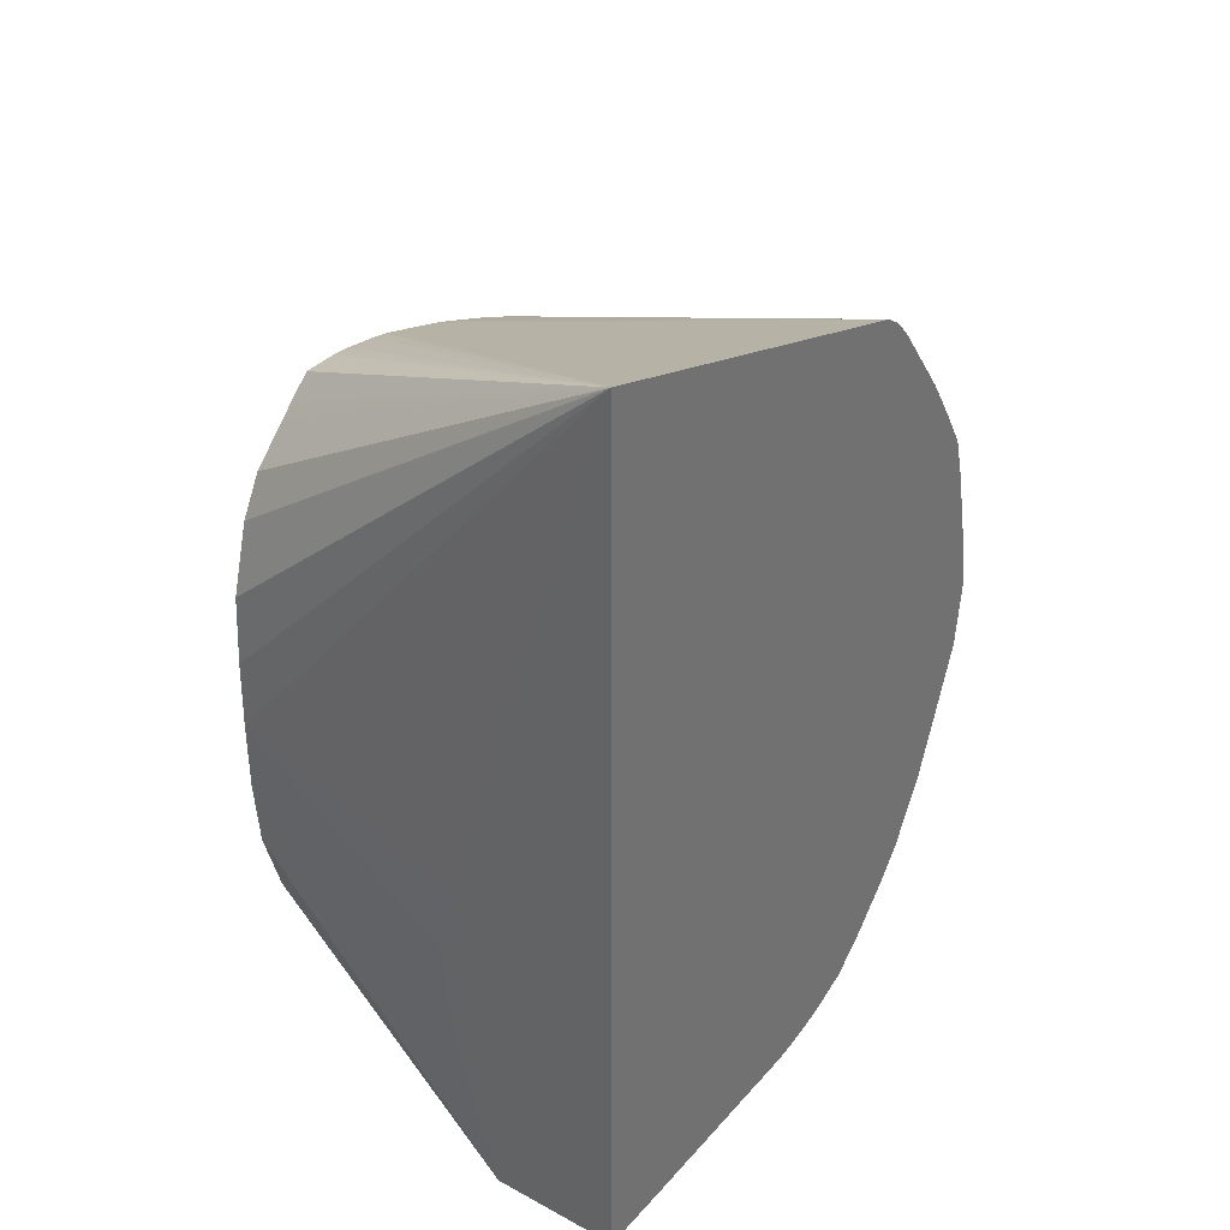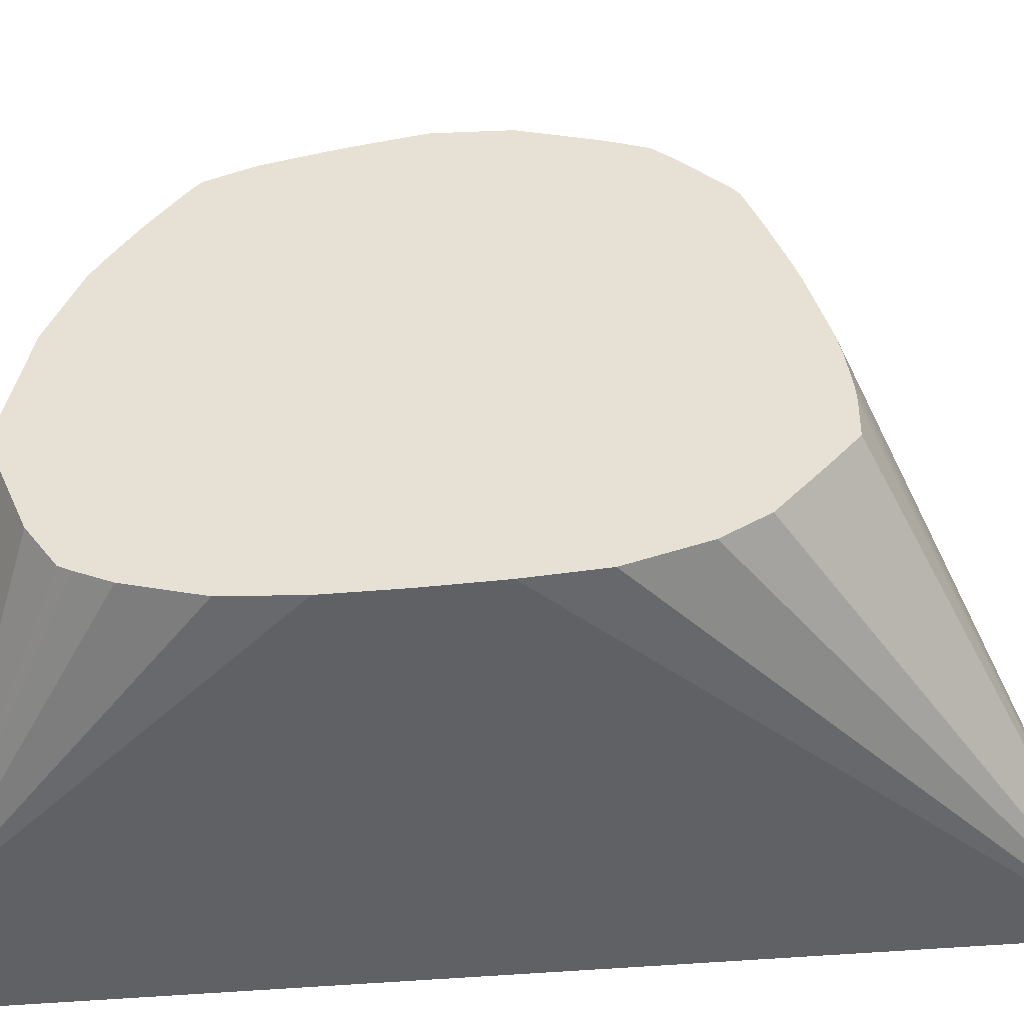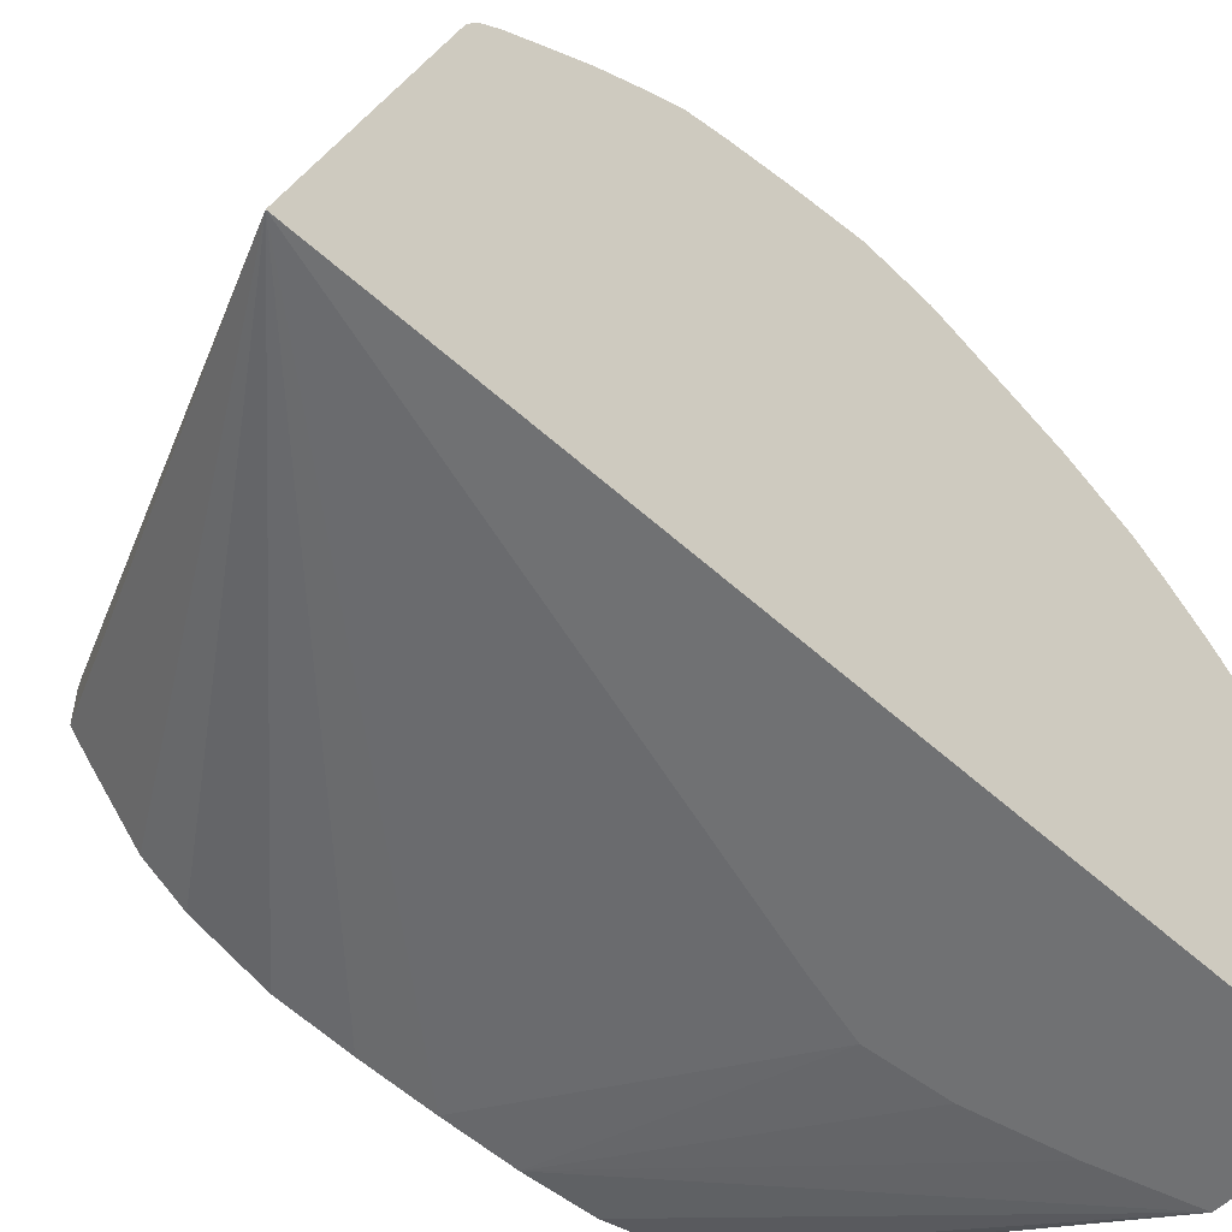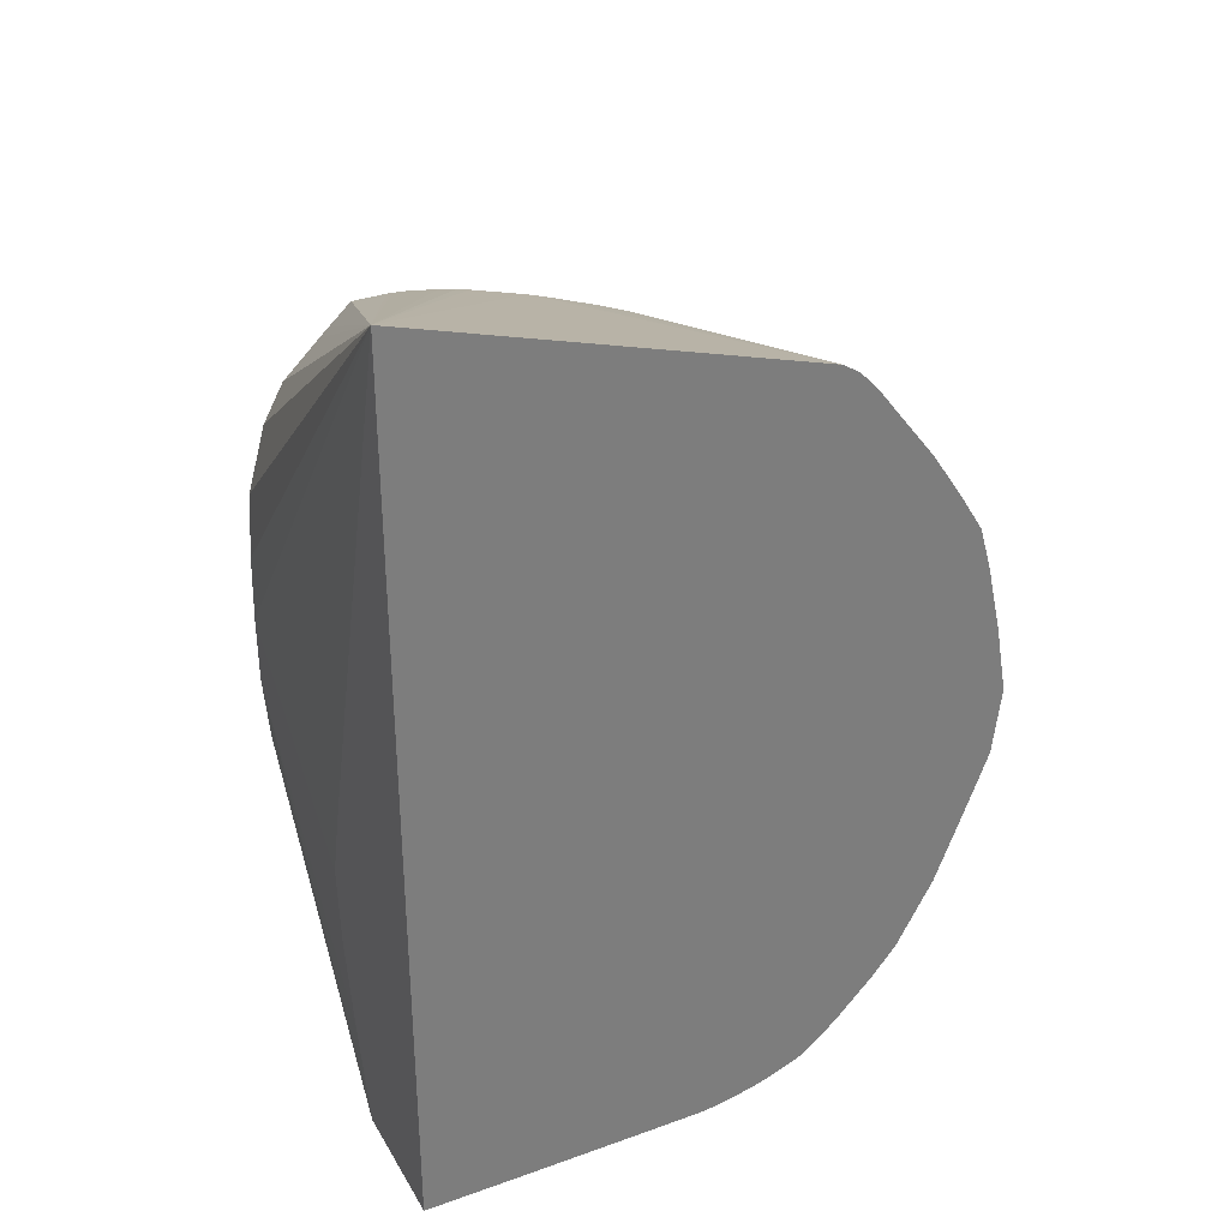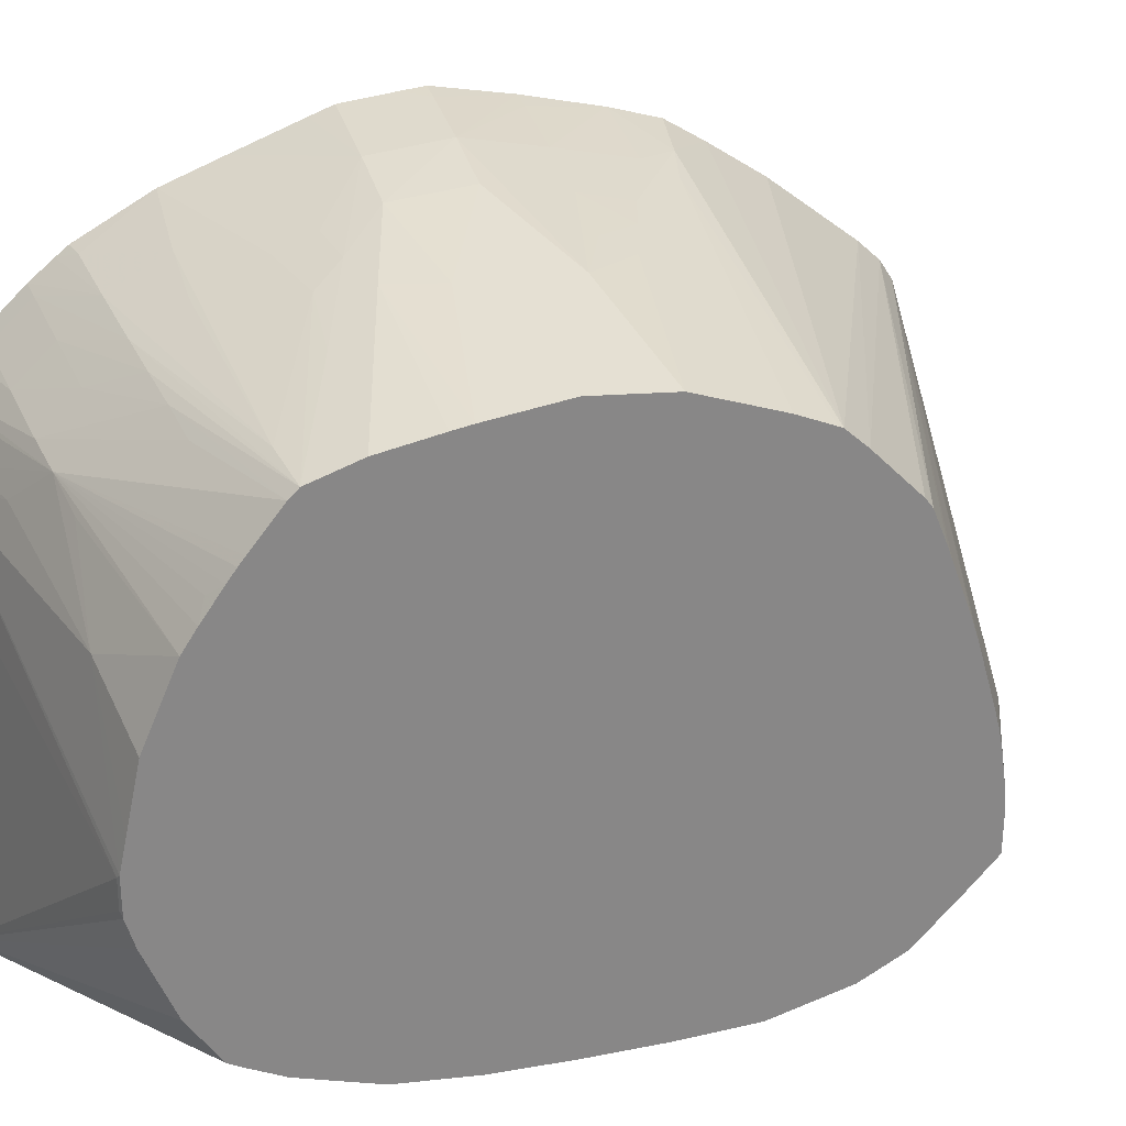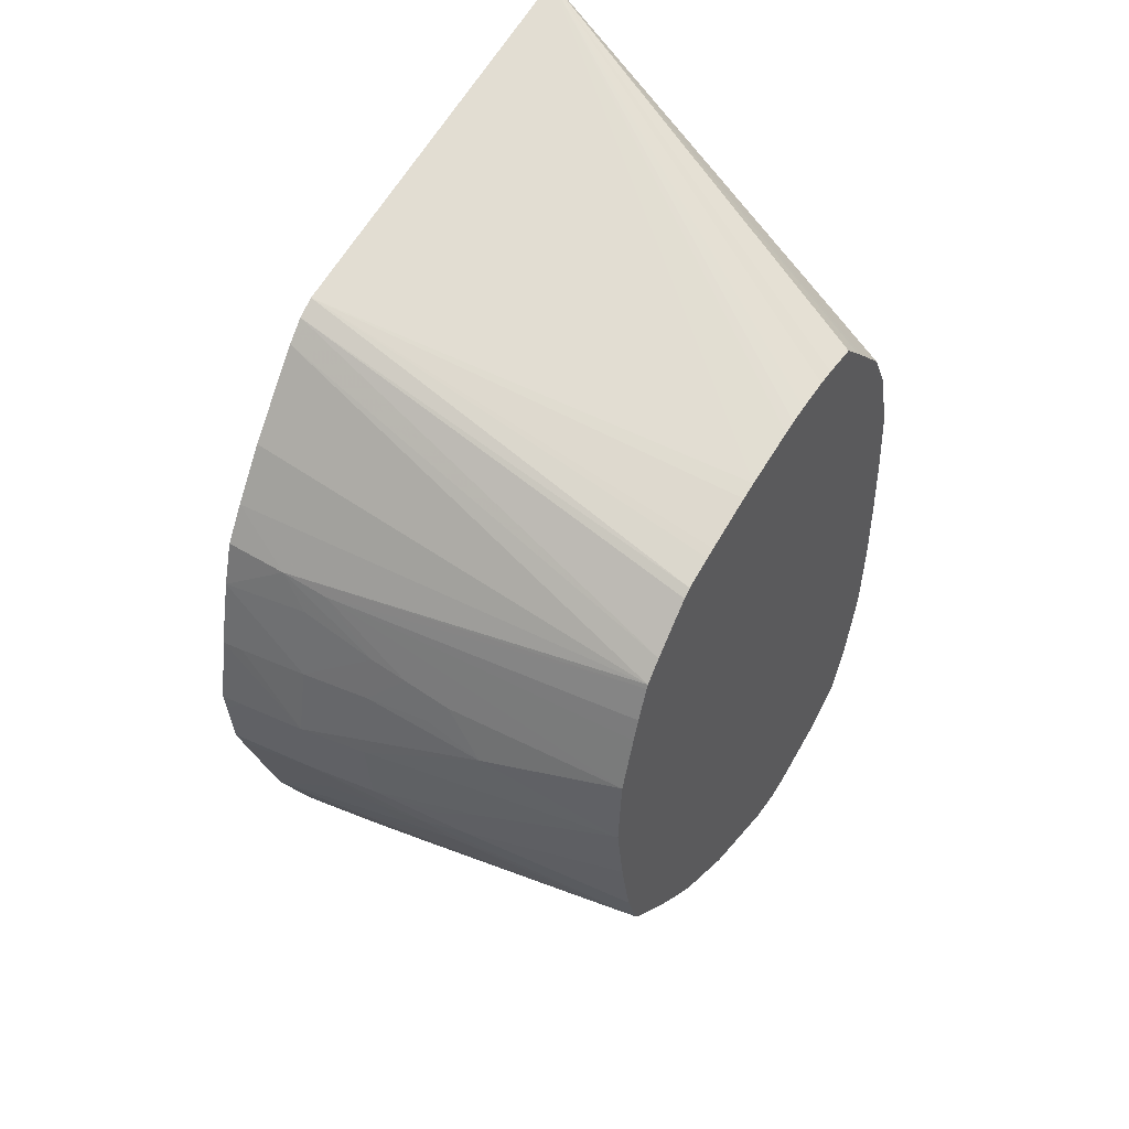
<metadata>
{"format":"obj","ext":"obj","renderer":"f3d","projection":"perspective","resolution":1024,"background":"white","views":[{"elev":34.9,"azim":35.5,"up":"+Z"},{"elev":-46.0,"azim":-84.2,"up":"+Y"},{"elev":-55.2,"azim":46.3,"up":"+Y"},{"elev":32.3,"azim":63.9,"up":"+Z"},{"elev":27.4,"azim":-105.5,"up":"+Y"},{"elev":47.0,"azim":-146.9,"up":"+Z"}]}
</metadata>
<code>
v -0.01005 0.006507 0.02497
v -0.01825 0.01117 0.02778
v -0.01825 0.01189 0.02756
v -0.01813 0.01201 0.02751
v -0.01813 0.01275 0.02751
v -0.006899 0.01529 0.02518
v -0.0063 0.01529 0.02506
v -0.0063 0.01469 0.025
v -0.01 0.006547 0.02497
v -0.0063 0.006507 0.02497
v -0.01084 0.006507 0.02765
v -0.01825 0.006898 0.0345
v -0.01825 0.007055 0.03253
v -0.01825 0.007625 0.03055
v -0.01825 0.008045 0.02966
v -0.01825 0.008216 0.02933
v -0.01825 0.009378 0.02853
v -0.01825 0.01226 0.02756
v -0.01825 0.01286 0.02756
v -0.008046 0.01641 0.02558
v -0.0063 0.01628 0.02526
v -0.0063 0.009483 0.02497
v -0.0063 0.006507 0.05059
v -0.01144 0.006507 0.0303
v -0.01163 0.006507 0.03253
v -0.01825 0.006892 0.03647
v -0.01825 0.01365 0.02773
v -0.01575 0.01624 0.0276
v -0.00877 0.01714 0.02608
v -0.006899 0.0177 0.02588
v -0.006899 0.01671 0.02548
v -0.01084 0.01726 0.02667
v -0.0063 0.01689 0.02544
v -0.0063 0.01799 0.04718
v -0.01825 0.01529 0.04458
v -0.01825 0.01364 0.04505
v -0.01825 0.01326 0.04514
v -0.01825 0.01275 0.04524
v -0.01825 0.01179 0.04538
v -0.01825 0.01145 0.0454
v -0.01825 0.01129 0.04541
v -0.01825 0.01028 0.04539
v -0.01825 0.009628 0.04481
v -0.01825 0.009334 0.04453
v -0.01825 0.008256 0.04351
v -0.01825 0.00763 0.04238
v -0.01825 0.007067 0.04041
v -0.01825 0.00694 0.03844
v -0.01115 0.006507 0.03434
v -0.01825 0.01533 0.02808
v -0.0134 0.01799 0.02774
v -0.01209 0.01835 0.02751
v -0.01277 0.0173 0.02723
v -0.01825 0.01732 0.02894
v -0.0063 0.01784 0.02582
v -0.0063 0.01849 0.04686
v -0.01825 0.01839 0.04344
v -0.01825 0.01754 0.04378
v -0.01825 0.01726 0.04389
v -0.01825 0.01577 0.04442
v -0.01084 0.01853 0.02732
v -0.01825 0.01789 0.02931
v -0.01793 0.01833 0.02951
v -0.01825 0.01867 0.02985
v -0.01825 0.01898 0.03008
v -0.01825 0.01919 0.03025
v -0.01825 0.02018 0.03104
v -0.01478 0.01996 0.02983
v -0.008871 0.01876 0.02708
v -0.0063 0.01858 0.0264
v -0.0063 0.019 0.04632
v -0.01825 0.01981 0.04209
v -0.01825 0.01863 0.04326
v -0.01351 0.02015 0.02966
v -0.01084 0.01951 0.02832
v -0.01825 0.02042 0.03128
v -0.008871 0.01974 0.02809
v -0.006899 0.01896 0.02686
v -0.0063 0.01902 0.02681
v -0.0063 0.02074 0.0441
v -0.01825 0.0203 0.04155
v -0.01219 0.0203 0.02948
v -0.01675 0.02055 0.03107
v -0.01084 0.02043 0.02931
v -0.01825 0.02086 0.03253
v -0.01478 0.02147 0.03253
v -0.0128 0.02185 0.03266
v -0.006899 0.01994 0.02788
v -0.0063 0.02 0.02782
v -0.0063 0.02171 0.04266
v -0.007989 0.0222 0.04142
v -0.01825 0.02035 0.04143
v -0.008871 0.02144 0.03055
v -0.01084 0.02115 0.03055
v -0.008871 0.02061 0.02908
v -0.01825 0.02117 0.03402
v -0.01346 0.02214 0.0338
v -0.01214 0.02223 0.03341
v -0.01084 0.02192 0.03221
v -0.0063 0.02051 0.02843
v -0.0063 0.02233 0.04167
v -0.0063 0.0227 0.04041
v -0.008736 0.02237 0.04044
v -0.01084 0.02227 0.03973
v -0.009304 0.02209 0.04112
v -0.01825 0.02072 0.04054
v -0.0063 0.02182 0.03064
v -0.006899 0.02077 0.02887
v -0.01825 0.02126 0.0345
v -0.01402 0.02224 0.03511
v -0.0128 0.02238 0.03447
v -0.01084 0.02276 0.0345
v -0.01084 0.02231 0.0332
v -0.008871 0.02304 0.0345
v -0.0063 0.02077 0.02875
v -0.0063 0.02316 0.03844
v -0.006899 0.0231 0.03844
v -0.008871 0.02287 0.03844
v -0.01187 0.02219 0.03944
v -0.01084 0.0226 0.03844
v -0.01318 0.02209 0.03905
v -0.01825 0.02142 0.03844
v -0.01825 0.02092 0.03993
v -0.0063 0.02241 0.03217
v -0.008871 0.02243 0.03292
v -0.01825 0.02149 0.03599
v -0.01825 0.02156 0.03647
v -0.01084 0.02296 0.03647
v -0.008871 0.02327 0.03647
v -0.0063 0.0233 0.0345
v -0.0063 0.02307 0.0339
v -0.006899 0.02347 0.03647
v -0.0063 0.02353 0.03647
v -0.01264 0.02234 0.03841
v -0.01427 0.02226 0.03774
v -0.01825 0.02145 0.03796
v -0.0063 0.02346 0.03587
f 1 9 22
f 1 16 17
f 1 15 16
f 1 3 4
f 1 13 14
f 2 67 66
f 6 20 7
f 1 10 23
f 1 22 10
f 1 11 12
f 1 8 9
f 23 38 39
f 23 37 38
f 23 36 37
f 2 27 19
f 2 136 127
f 2 122 136
f 1 5 6
f 2 36 35
f 11 24 12
f 23 40 41
f 23 41 42
f 23 42 43
f 1 14 15
f 2 85 76
f 1 49 25
f 1 23 49
f 1 4 5
f 7 131 130
f 7 124 131
f 7 107 124
f 7 116 102
f 7 20 21
f 7 21 33
f 7 33 55
f 1 24 11
f 109 126 110
f 2 58 57
f 2 123 122
f 105 122 123
f 2 46 45
f 74 76 82
f 2 81 92
f 2 92 106
f 107 114 124
f 2 76 67
f 52 65 66
f 110 126 127
f 2 38 37
f 2 37 36
f 2 96 85
f 23 45 46
f 113 114 125
f 114 130 131
f 20 29 30
f 2 73 72
f 2 59 58
f 2 48 47
f 2 47 46
f 5 20 6
f 5 19 20
f 4 19 5
f 23 39 40
f 2 43 42
f 7 10 22
f 7 22 8
f 8 22 9
f 2 50 27
f 2 54 50
f 2 62 54
f 2 72 81
f 3 18 4
f 62 64 63
f 52 62 63
f 12 24 25
f 19 27 28
f 2 66 65
f 7 100 115
f 2 19 18
f 2 18 3
f 7 34 23
f 7 23 10
f 51 54 52
f 52 61 55
f 76 83 84
f 20 31 21
f 20 28 32
f 23 48 26
f 23 26 49
f 7 70 79
f 80 90 81
f 81 90 91
f 81 91 92
f 83 93 94
f 91 105 92
f 91 101 102
f 92 105 106
f 2 64 62
f 12 25 26
f 7 79 89
f 7 89 100
f 112 128 129
f 77 84 88
f 55 61 69
f 52 54 62
f 7 56 34
f 2 60 59
f 2 65 64
f 76 85 86
f 29 52 30
f 30 55 31
f 23 44 45
f 76 84 82
f 23 43 44
f 23 35 36
f 27 50 28
f 2 35 60
f 7 80 71
f 20 32 29
f 21 31 33
f 23 34 35
f 7 115 107
f 2 41 40
f 2 42 41
f 7 71 56
f 7 130 137
f 7 137 133
f 7 133 116
f 76 86 87
f 76 87 83
f 28 54 51
f 29 32 52
f 7 55 70
f 2 45 44
f 4 18 19
f 20 30 31
f 19 28 20
f 7 102 101
f 7 101 90
f 7 90 80
f 25 49 26
f 34 57 58
f 28 50 54
f 69 88 78
f 114 131 124
f 52 68 61
f 30 52 55
f 31 55 33
f 32 53 52
f 28 53 32
f 34 56 57
f 34 58 59
f 34 59 60
f 34 60 35
f 112 129 114
f 87 99 93
f 87 98 99
f 88 95 89
f 52 63 64
f 28 52 53
f 28 51 52
f 93 99 107
f 93 95 94
f 93 108 95
f 61 68 74
f 90 101 91
f 97 111 112
f 97 110 111
f 97 109 110
f 1 25 24
f 121 135 122
f 121 134 135
f 120 135 134
f 69 77 88
f 75 82 77
f 83 95 84
f 83 94 95
f 71 81 72
f 23 47 48
f 23 46 47
f 95 108 100
f 55 69 70
f 71 80 81
f 70 78 79
f 69 78 70
f 79 88 89
f 78 88 79
f 83 87 93
f 77 82 84
f 67 76 74
f 52 67 68
f 74 82 75
f 89 95 100
f 93 107 108
f 61 74 75
f 61 75 69
f 110 128 112
f 110 127 128
f 84 95 88
f 1 12 13
f 107 125 114
f 107 113 125
f 107 115 108
f 52 66 67
f 2 26 48
f 52 64 65
f 105 121 122
f 85 97 86
f 86 97 98
f 86 98 87
f 96 109 97
f 2 109 96
f 1 2 3
f 2 44 43
f 117 129 118
f 104 120 119
f 91 103 104
f 91 104 105
f 99 113 107
f 2 17 16
f 2 16 15
f 2 15 14
f 2 14 13
f 105 119 121
f 2 127 126
f 110 112 111
f 97 112 98
f 98 113 99
f 98 112 114
f 98 114 113
f 1 7 8
f 1 6 7
f 2 126 109
f 67 74 68
f 102 118 103
f 103 118 104
f 104 119 105
f 104 118 120
f 100 108 115
f 102 116 117
f 102 117 118
f 114 132 130
f 1 17 2
f 116 133 132
f 116 132 129
f 116 129 117
f 120 129 135
f 2 13 12
f 2 12 26
f 119 120 134
f 105 123 106
f 132 133 137
f 56 71 72
f 56 72 73
f 56 73 57
f 127 136 135
f 127 135 128
f 128 135 129
f 130 132 137
f 85 96 97
f 69 75 77
f 91 102 103
f 122 135 136
f 2 106 123
f 2 57 73
f 2 40 39
f 2 39 38
f 118 129 120
f 114 129 132
f 119 134 121

</code>
